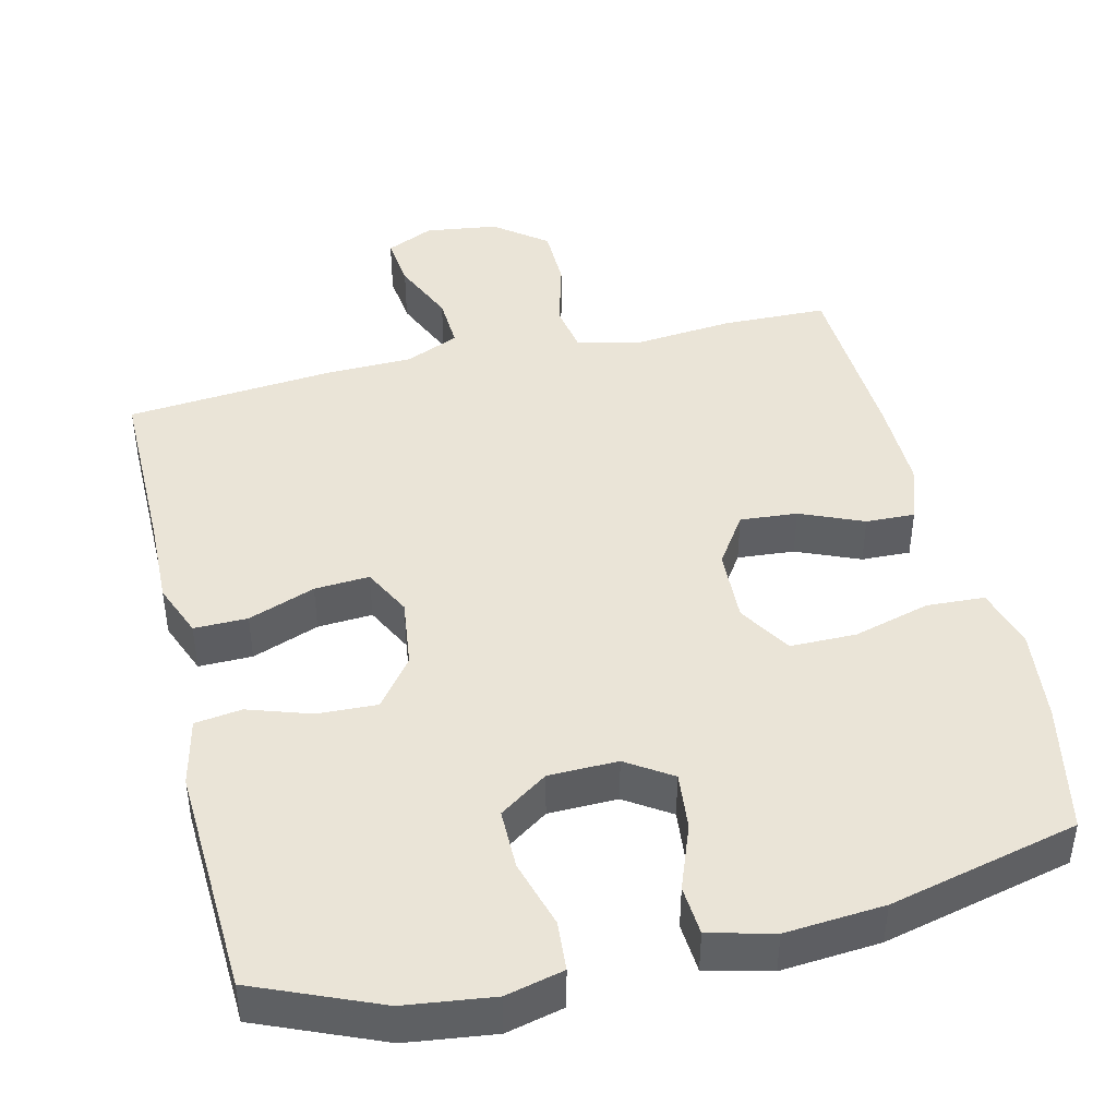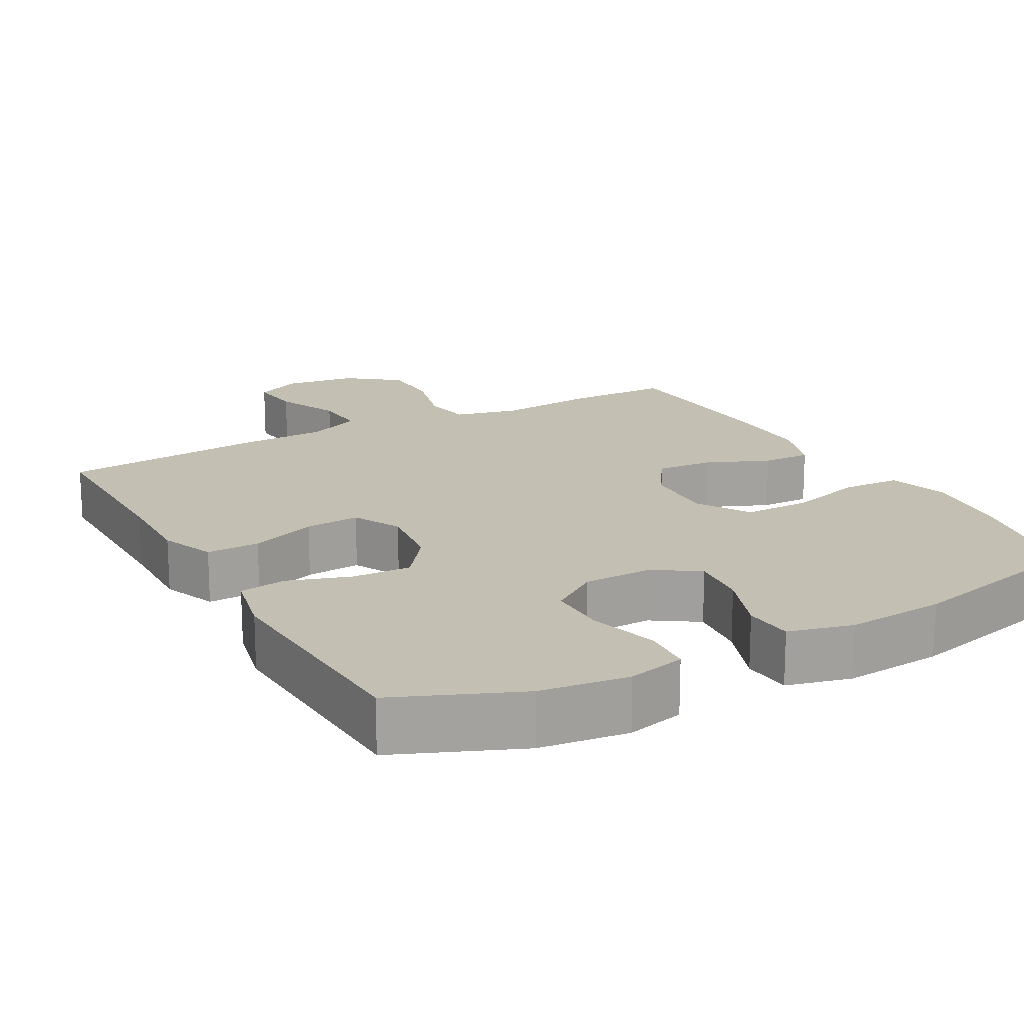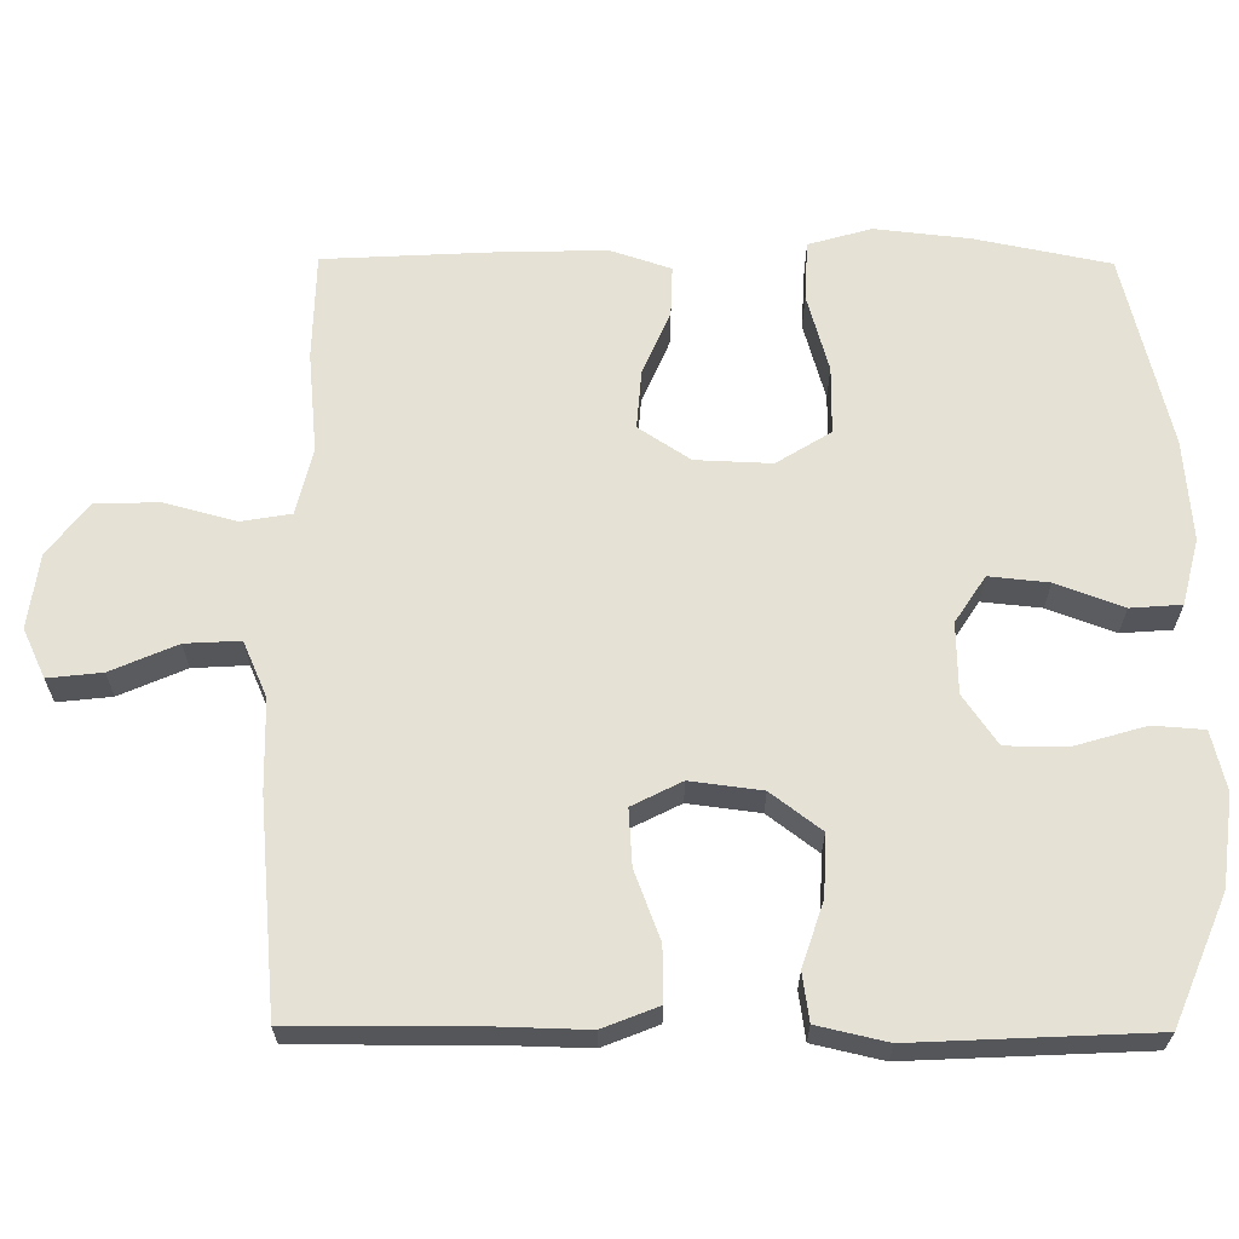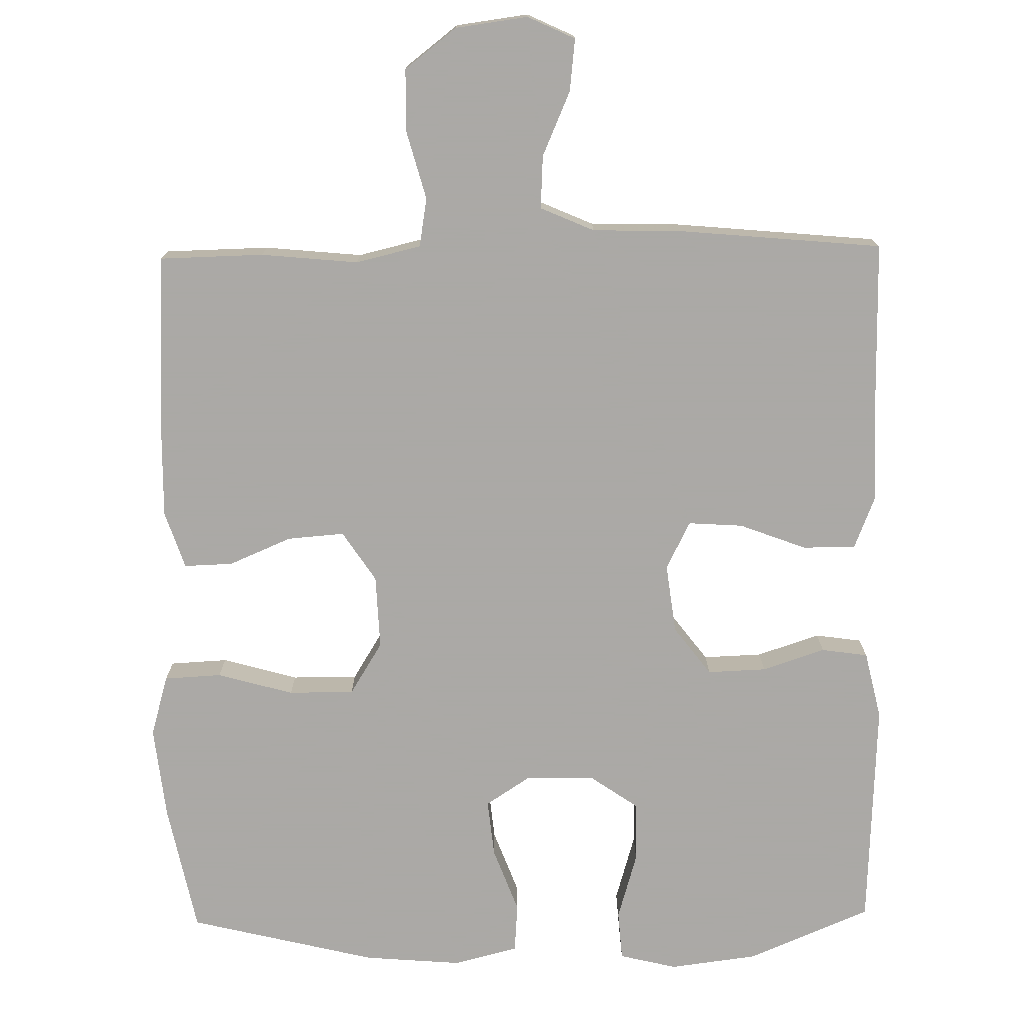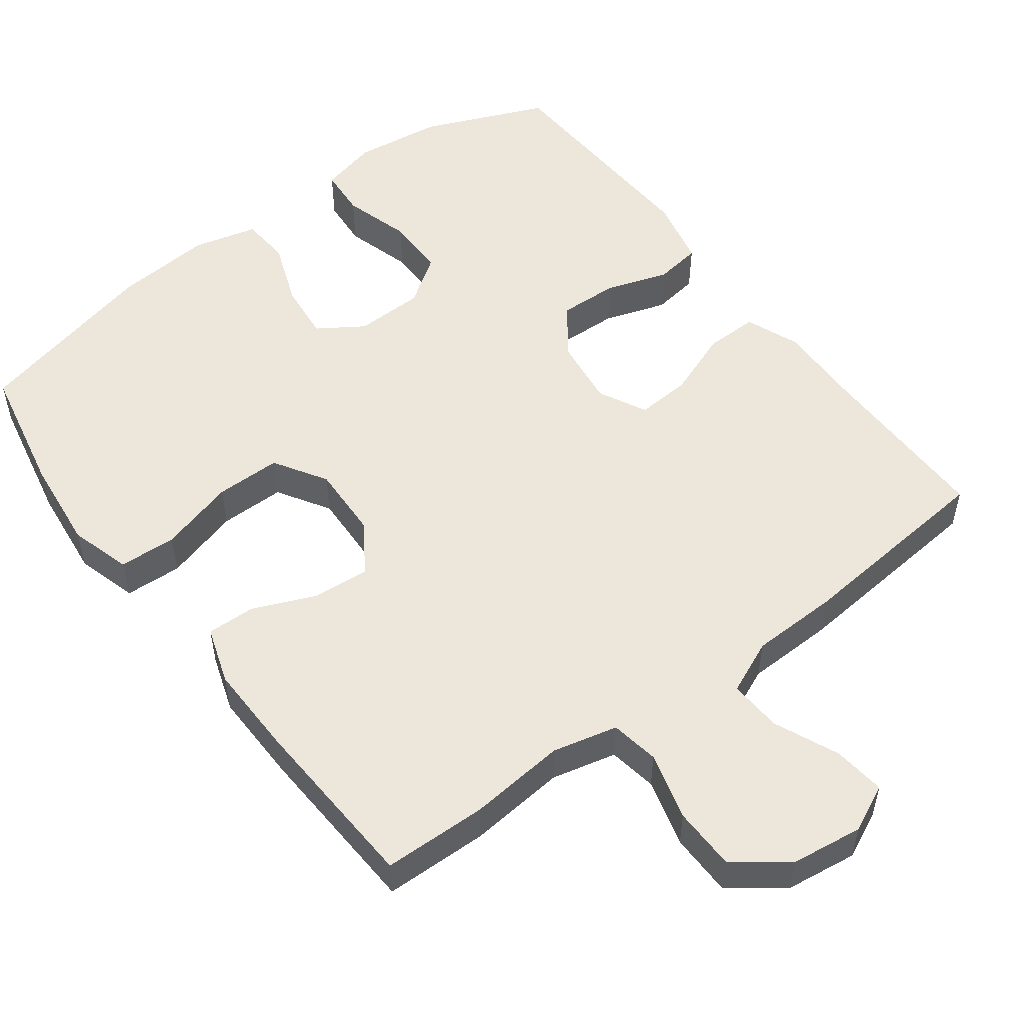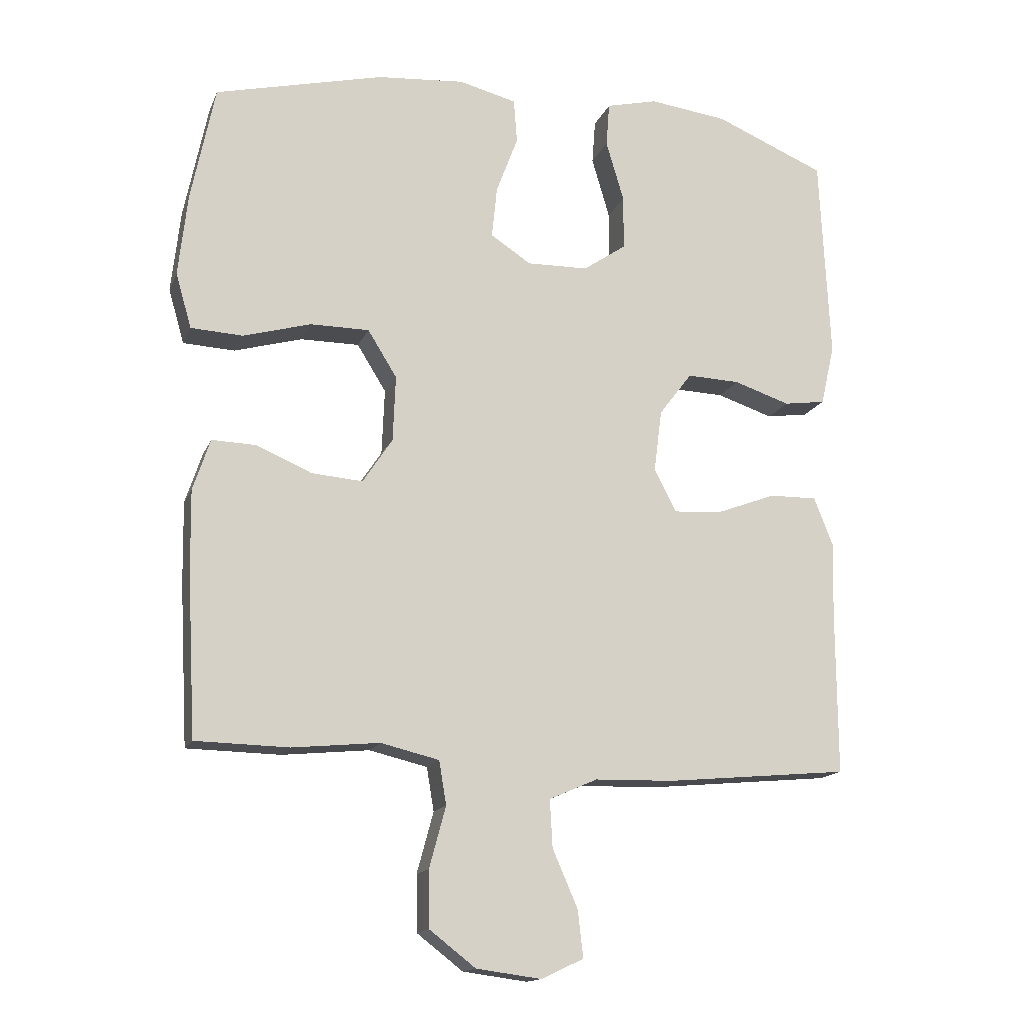
<metadata>
{"format":"obj","ext":"obj","renderer":"f3d","projection":"perspective","resolution":1024,"background":"white","views":[{"elev":43.9,"azim":-13.4,"up":"+Y"},{"elev":17.8,"azim":-29.0,"up":"+Y"},{"elev":64.6,"azim":-89.6,"up":"+Y"},{"elev":-75.5,"azim":-179.0,"up":"+Y"},{"elev":52.9,"azim":143.1,"up":"+Y"},{"elev":-15.2,"azim":163.0,"up":"+Z"}]}
</metadata>
<code>
v -0.5 0.07 0.5
v -0.333 0.07 0.57
v -0.214 0.07 0.585
v -0.136 0.07 0.566
v -0.131 0.07 0.499
v -0.158 0.07 0.407
v -0.158 0.07 0.325
v -0.093 0.07 0.28
v 0 0.07 0.278
v 0.061 0.07 0.318
v 0.053 0.07 0.396
v 0.02 0.07 0.484
v 0.025 0.07 0.551
v 0.112 0.07 0.573
v 0.245 0.07 0.562
v 0.5 0.07 0.5
v 0.536 0.07 0.324
v 0.55 0.07 0.198
v 0.526 0.07 0.115
v 0.448 0.07 0.111
v 0.345 0.07 0.14
v 0.256 0.07 0.14
v 0.212 0.07 0.069
v 0.216 0.07 -0.031
v 0.261 0.07 -0.099
v 0.338 0.07 -0.093
v 0.423 0.07 -0.057
v 0.489 0.07 -0.055
v 0.515 0.07 -0.133
v 0.513 0.07 -0.256
v 0.5 0.07 -0.5
v 0.359 0.07 -0.503
v 0.227 0.07 -0.49
v 0.139 0.07 -0.511
v 0.128 0.07 -0.577
v 0.153 0.07 -0.669
v 0.152 0.07 -0.754
v 0.082 0.07 -0.808
v -0.016 0.07 -0.821
v -0.08 0.07 -0.791
v -0.072 0.07 -0.72
v -0.034 0.07 -0.633
v -0.03 0.07 -0.561
v -0.103 0.07 -0.529
v -0.222 0.07 -0.526
v -0.5 0.07 -0.5
v -0.499 0.07 -0.254
v -0.502 0.07 -0.139
v -0.473 0.07 -0.066
v -0.401 0.07 -0.067
v -0.311 0.07 -0.101
v -0.237 0.07 -0.106
v -0.204 0.07 -0.041
v -0.216 0.07 0.053
v -0.266 0.07 0.119
v -0.346 0.07 0.116
v -0.431 0.07 0.088
v -0.494 0.07 0.097
v -0.515 0.07 0.189
v -0.5 0 0.5
v -0.333 0 0.57
v -0.214 0 0.585
v -0.136 0 0.566
v -0.131 0 0.499
v -0.158 0 0.407
v -0.158 0 0.325
v -0.093 0 0.28
v 0 0 0.278
v 0.061 0 0.318
v 0.053 0 0.396
v 0.02 0 0.484
v 0.025 0 0.551
v 0.112 0 0.573
v 0.245 0 0.562
v 0.5 0 0.5
v 0.536 0 0.324
v 0.55 0 0.198
v 0.526 0 0.115
v 0.448 0 0.111
v 0.345 0 0.14
v 0.256 0 0.14
v 0.212 0 0.069
v 0.216 0 -0.031
v 0.261 0 -0.099
v 0.338 0 -0.093
v 0.423 0 -0.057
v 0.489 0 -0.055
v 0.515 0 -0.133
v 0.513 0 -0.256
v 0.5 0 -0.5
v 0.359 0 -0.503
v 0.227 0 -0.49
v 0.139 0 -0.511
v 0.128 0 -0.577
v 0.153 0 -0.669
v 0.152 0 -0.754
v 0.082 0 -0.808
v -0.016 0 -0.821
v -0.08 0 -0.791
v -0.072 0 -0.72
v -0.034 0 -0.633
v -0.03 0 -0.561
v -0.103 0 -0.529
v -0.222 0 -0.526
v -0.5 0 -0.5
v -0.499 0 -0.254
v -0.502 0 -0.139
v -0.473 0 -0.066
v -0.401 0 -0.067
v -0.311 0 -0.101
v -0.237 0 -0.106
v -0.204 0 -0.041
v -0.216 0 0.053
v -0.266 0 0.119
v -0.346 0 0.116
v -0.431 0 0.088
v -0.494 0 0.097
v -0.515 0 0.189
f 56 57 58 59
f 55 56 59 1
f 54 55 1 2
f 48 49 50 51
f 47 48 51 52
f 44 45 46 47
f 43 44 47 52
f 39 40 41 42
f 39 42 43
f 38 39 43
f 35 36 37 38
f 34 35 38 43
f 30 31 32 33
f 30 33 34
f 26 27 28 29
f 25 26 29 30
f 18 19 20 21
f 18 21 22
f 17 18 22
f 16 17 22
f 15 16 22
f 14 15 22 23
f 11 12 13 14
f 10 11 14 23
f 3 4 5 6
f 54 2 3 6
f 53 54 6 7
f 43 52 53
f 25 30 34 43
f 24 25 43 53
f 9 10 23 24
f 8 9 24 53
f 7 8 53
f 118 117 116 115
f 60 118 115 114
f 61 60 114 113
f 110 109 108 107
f 111 110 107 106
f 106 105 104 103
f 111 106 103 102
f 101 100 99 98
f 102 101 98
f 102 98 97
f 97 96 95 94
f 102 97 94 93
f 92 91 90 89
f 93 92 89
f 88 87 86 85
f 89 88 85 84
f 80 79 78 77
f 81 80 77
f 81 77 76
f 81 76 75
f 81 75 74
f 82 81 74 73
f 73 72 71 70
f 82 73 70 69
f 65 64 63 62
f 65 62 61 113
f 66 65 113 112
f 112 111 102
f 102 93 89 84
f 112 102 84 83
f 83 82 69 68
f 112 83 68 67
f 112 67 66
f 1 60 61 2
f 2 61 62 3
f 3 62 63 4
f 4 63 64 5
f 5 64 65 6
f 6 65 66 7
f 7 66 67 8
f 8 67 68 9
f 9 68 69 10
f 10 69 70 11
f 11 70 71 12
f 12 71 72 13
f 13 72 73 14
f 14 73 74 15
f 15 74 75 16
f 16 75 76 17
f 17 76 77 18
f 18 77 78 19
f 19 78 79 20
f 20 79 80 21
f 21 80 81 22
f 22 81 82 23
f 23 82 83 24
f 24 83 84 25
f 25 84 85 26
f 26 85 86 27
f 27 86 87 28
f 28 87 88 29
f 29 88 89 30
f 30 89 90 31
f 31 90 91 32
f 32 91 92 33
f 33 92 93 34
f 34 93 94 35
f 35 94 95 36
f 36 95 96 37
f 37 96 97 38
f 38 97 98 39
f 39 98 99 40
f 40 99 100 41
f 41 100 101 42
f 42 101 102 43
f 43 102 103 44
f 44 103 104 45
f 45 104 105 46
f 46 105 106 47
f 47 106 107 48
f 48 107 108 49
f 49 108 109 50
f 50 109 110 51
f 51 110 111 52
f 52 111 112 53
f 53 112 113 54
f 54 113 114 55
f 55 114 115 56
f 56 115 116 57
f 57 116 117 58
f 58 117 118 59
f 59 118 60 1

</code>
